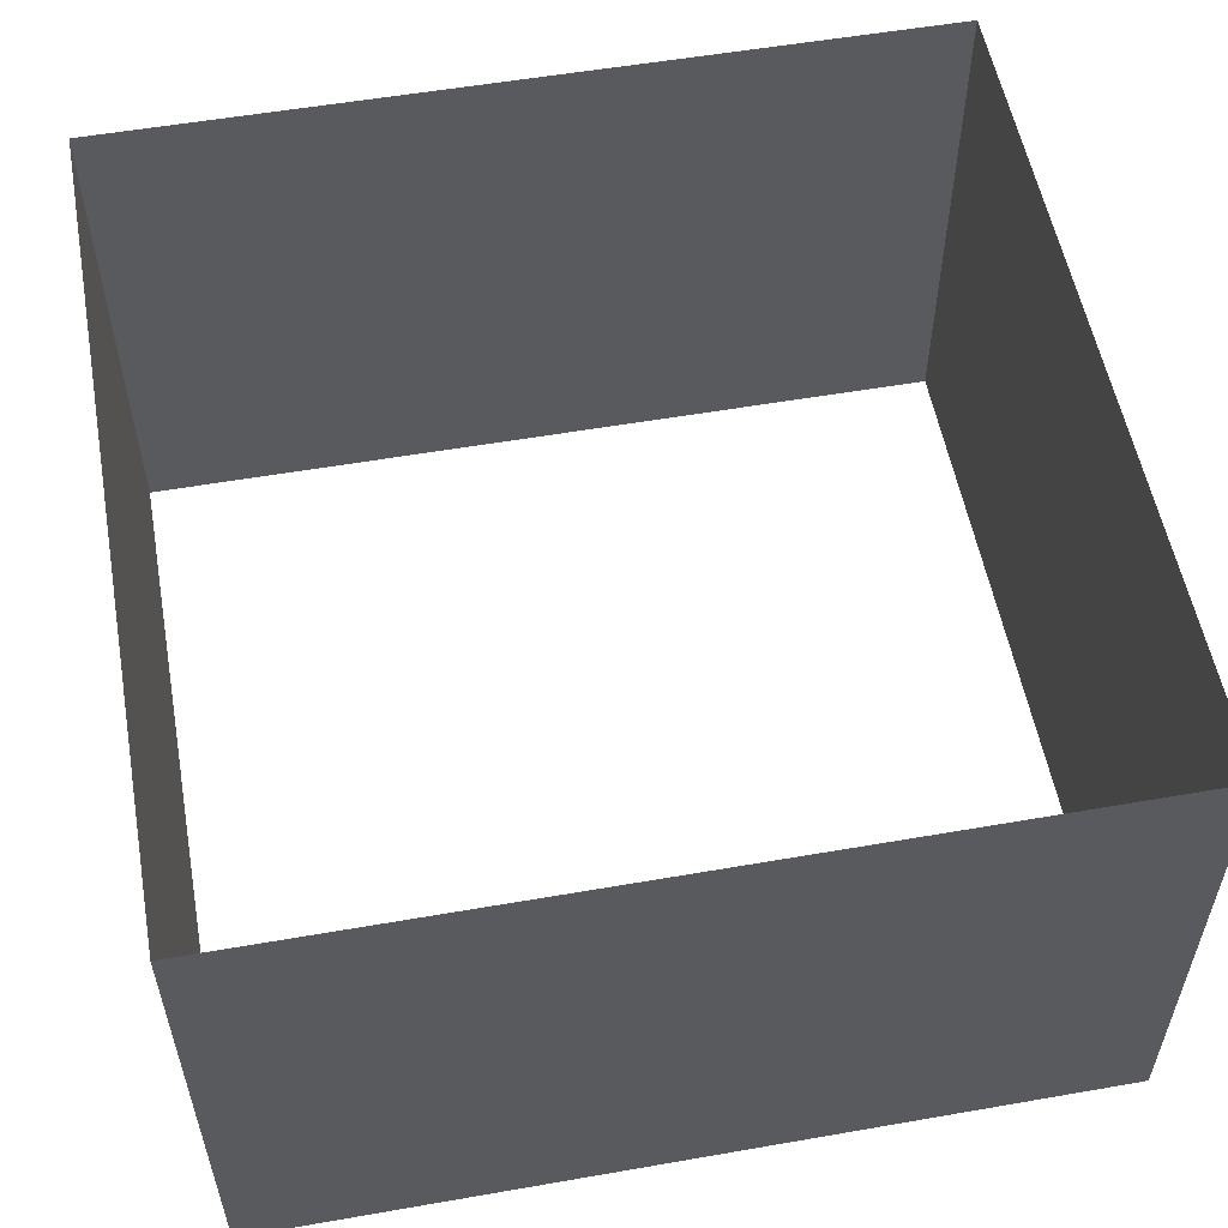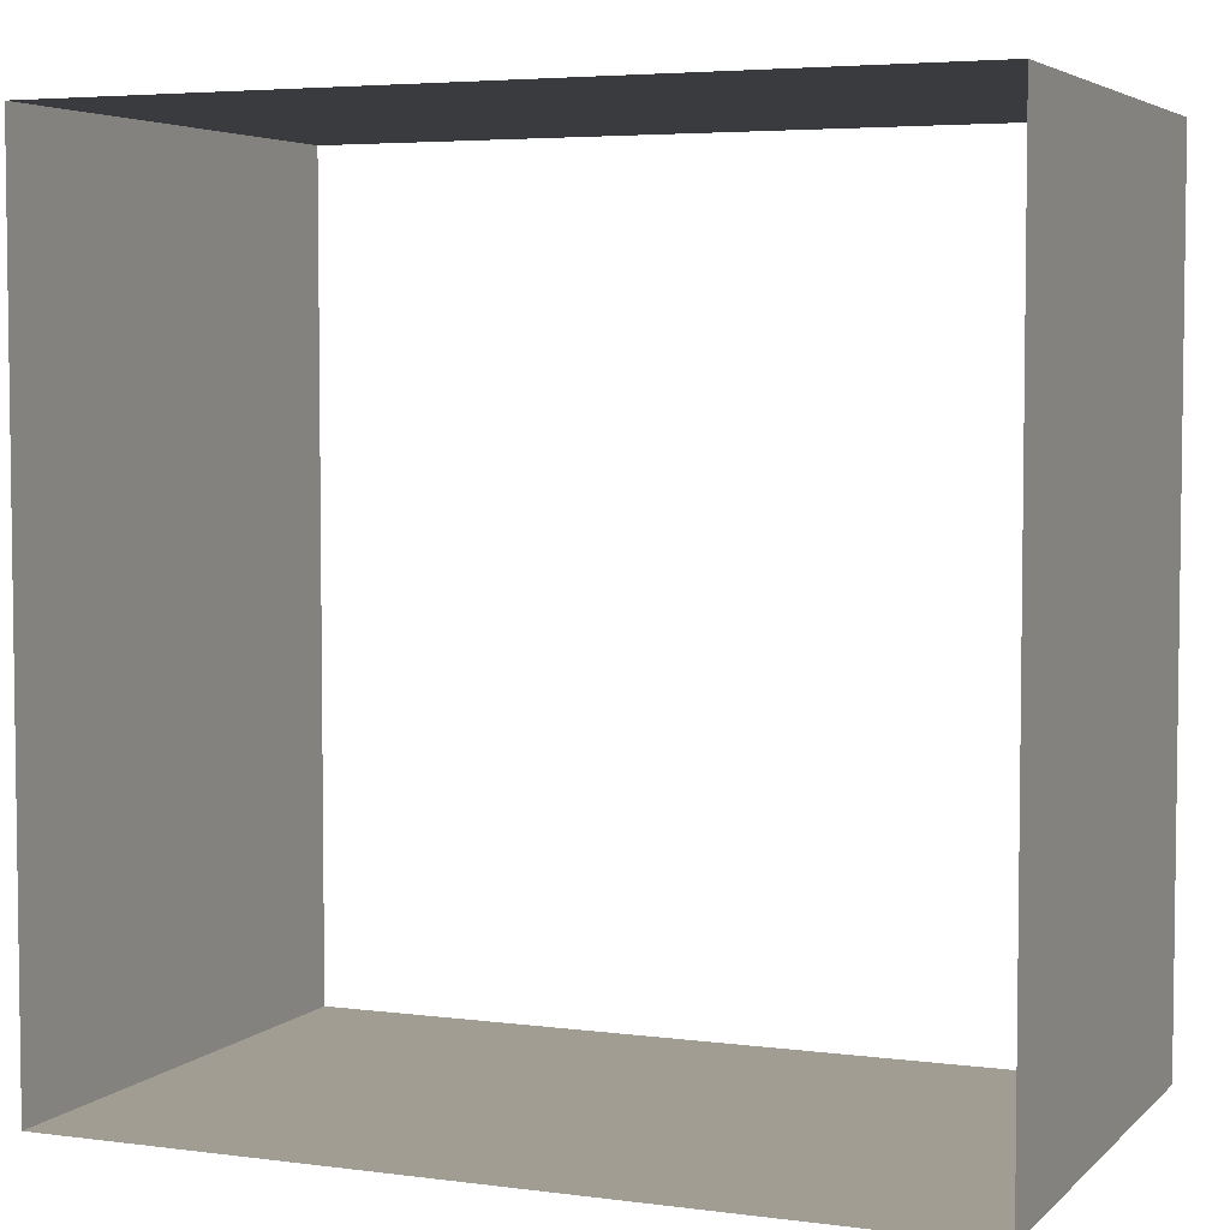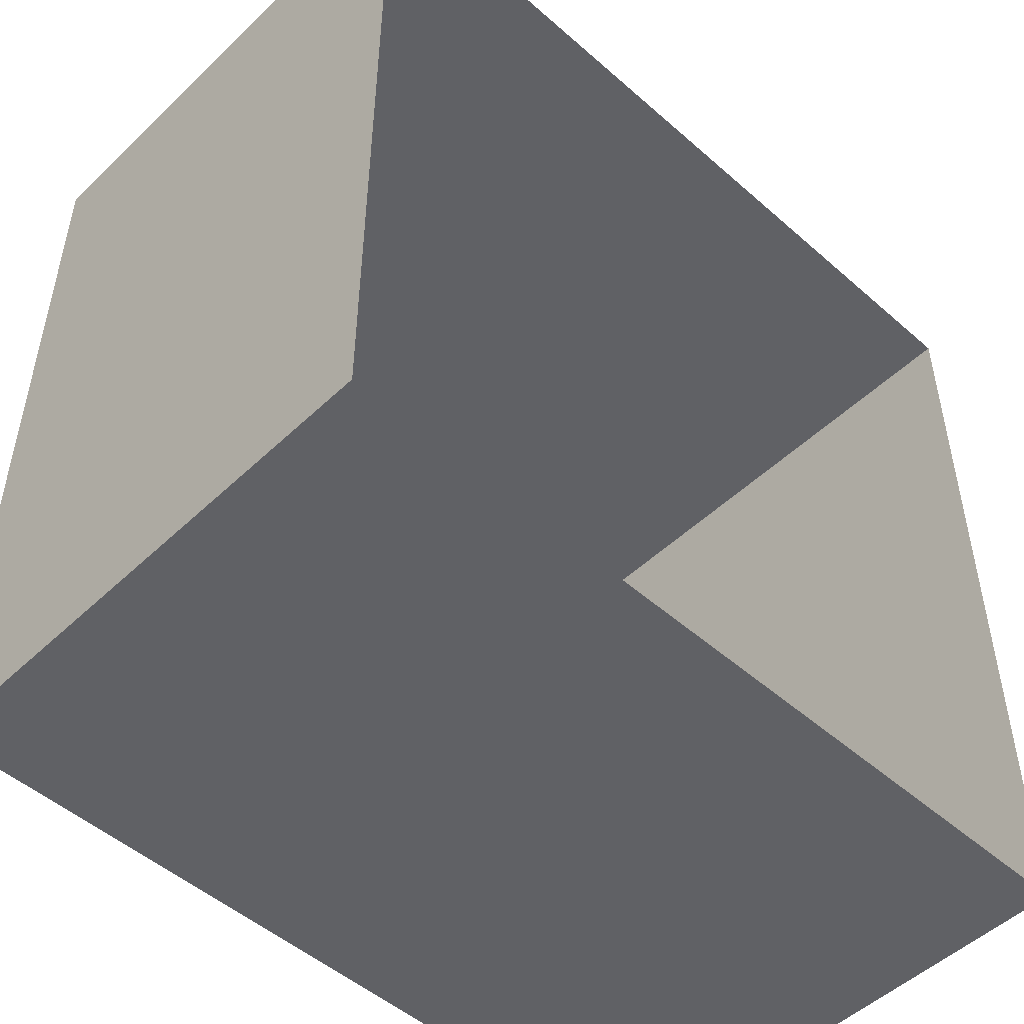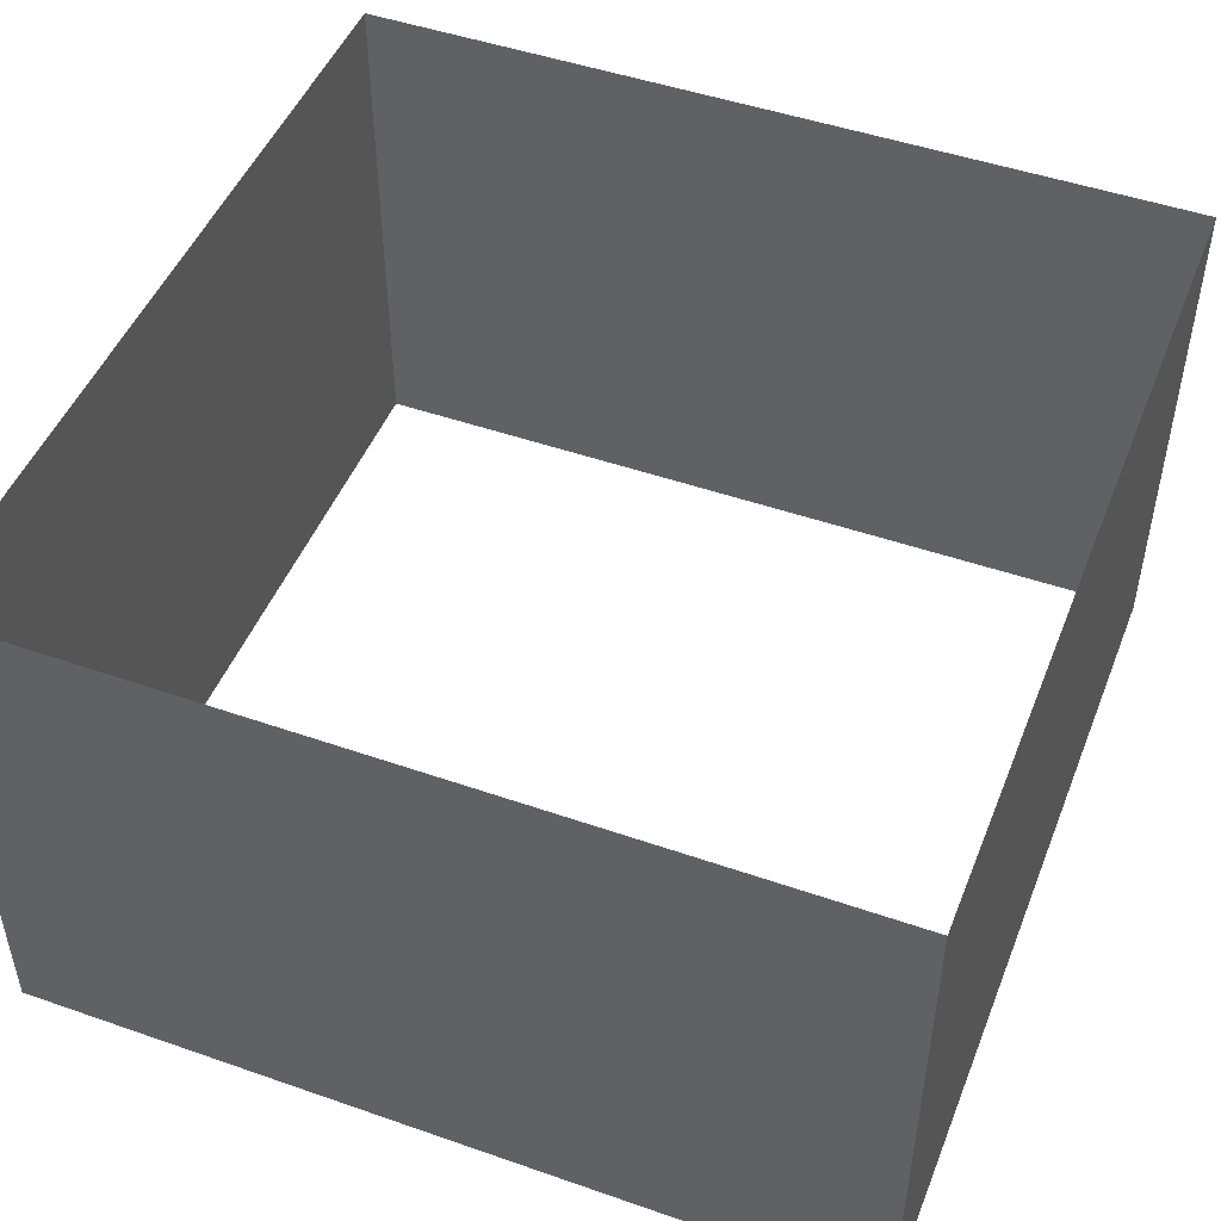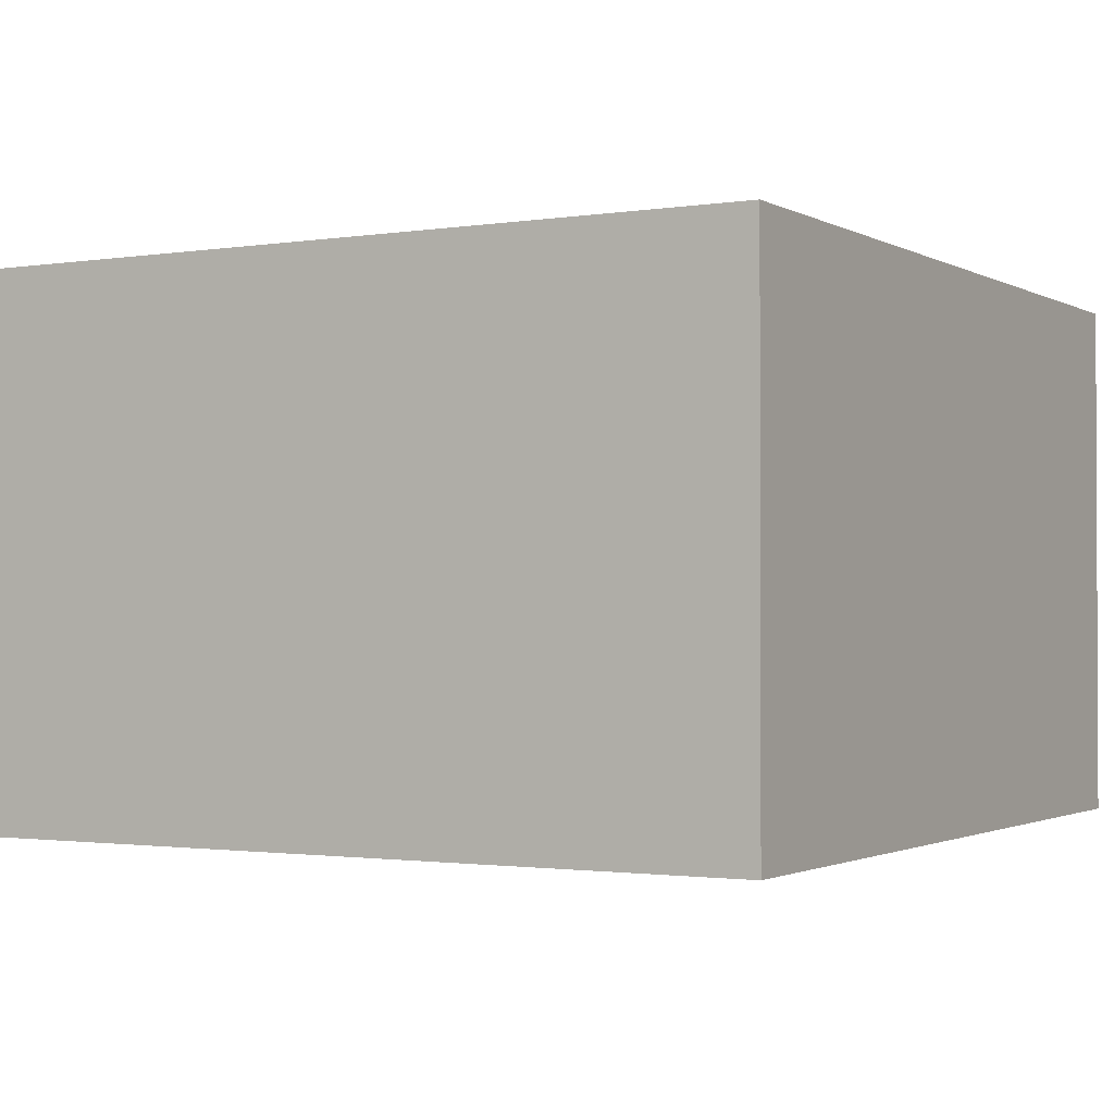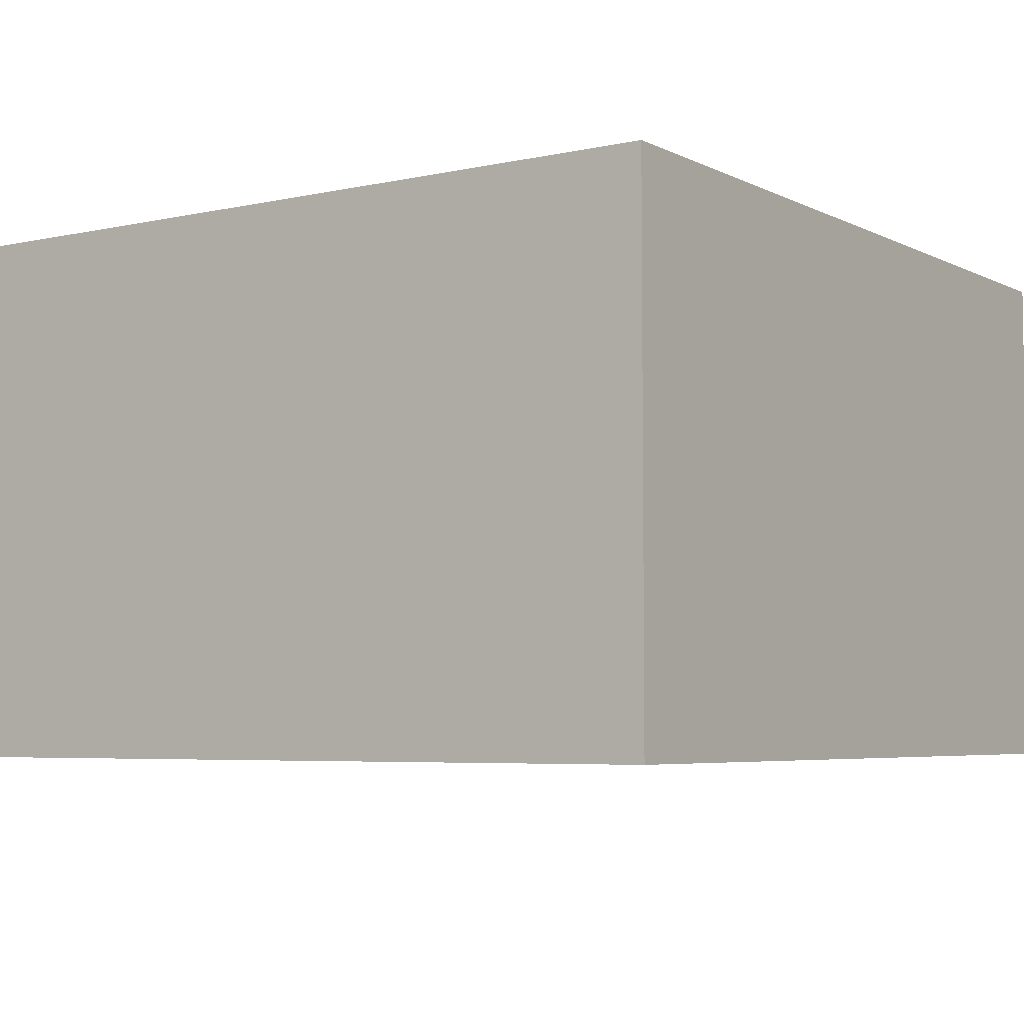
<metadata>
{"format":"obj","ext":"obj","renderer":"f3d","projection":"perspective","resolution":1024,"background":"white","views":[{"elev":55.3,"azim":-100.4,"up":"+Y"},{"elev":4.7,"azim":22.7,"up":"+Z"},{"elev":-50.2,"azim":-43.9,"up":"+Z"},{"elev":48.2,"azim":111.3,"up":"+Y"},{"elev":-1.4,"azim":-150.3,"up":"+Y"},{"elev":-5.2,"azim":124.4,"up":"+Y"}]}
</metadata>
<code>
o CampFire_Wall_Col
v -12 -2 12
v -12 13 12
v -12 -2 -12
v -12 13 -12
v 12 -2 12
v 12 13 12
v 12 -2 -12
v 12 13 -12
f 2 3 1
f 4 7 3
f 8 5 7
f 6 1 5
f 2 4 3
f 4 8 7
f 8 6 5
f 6 2 1

</code>
